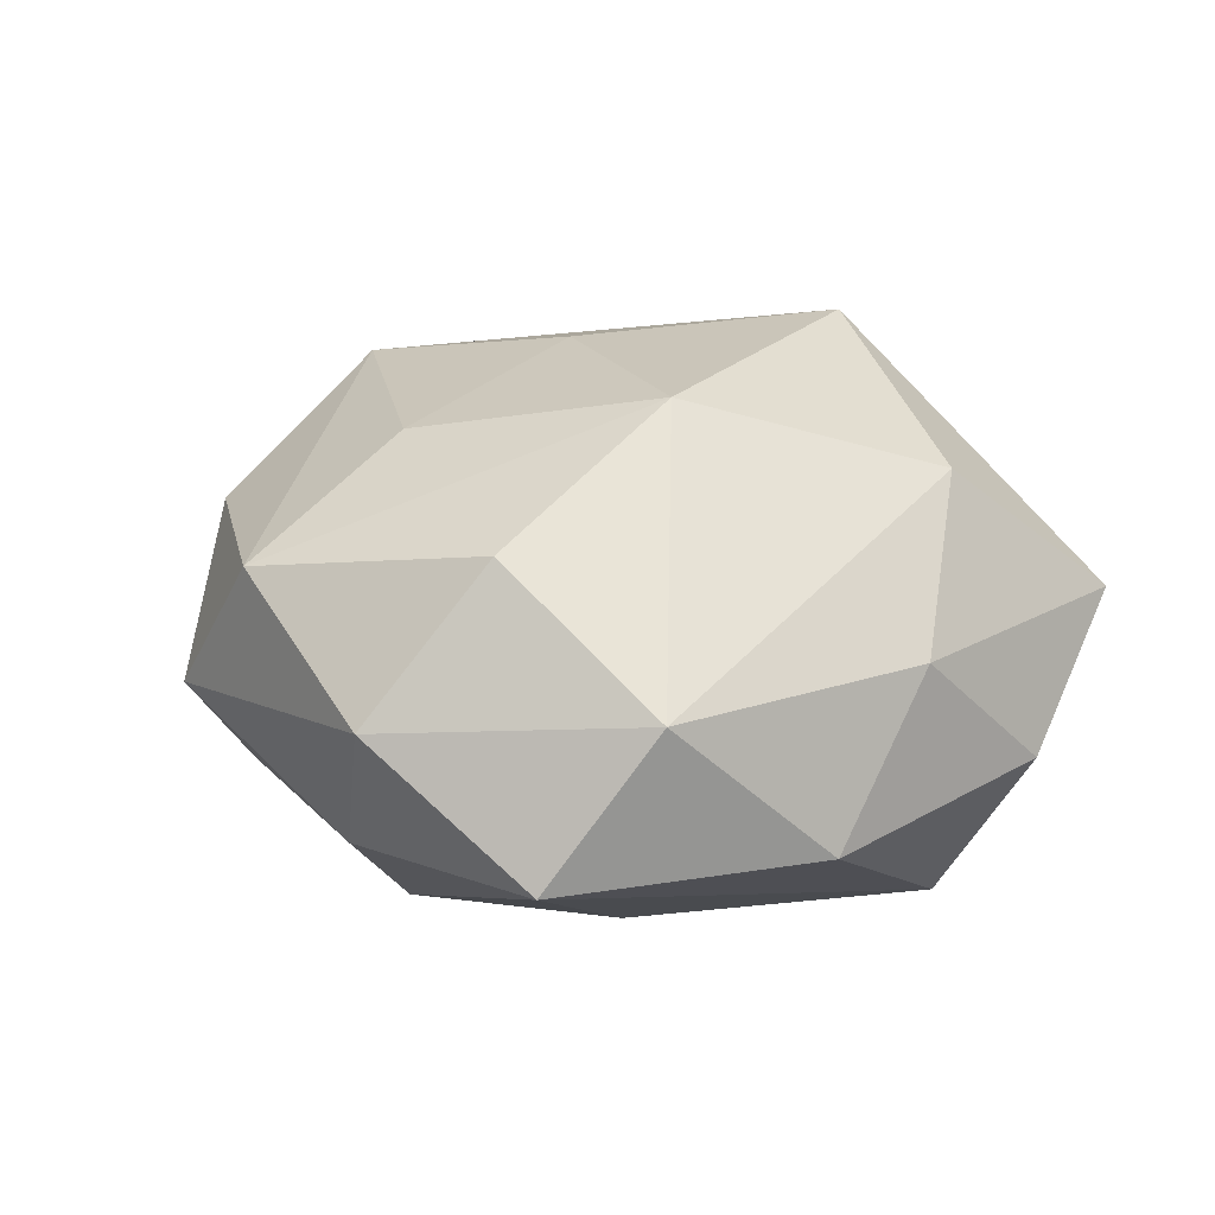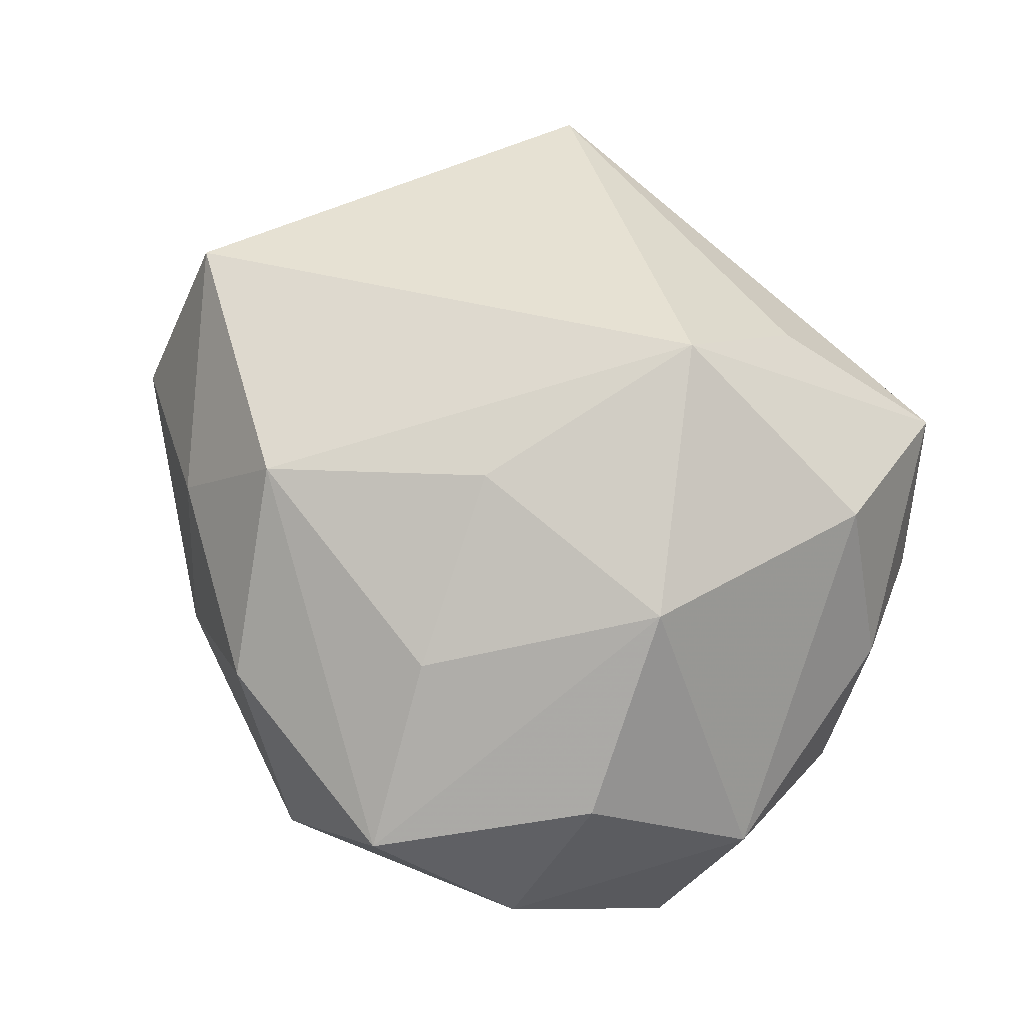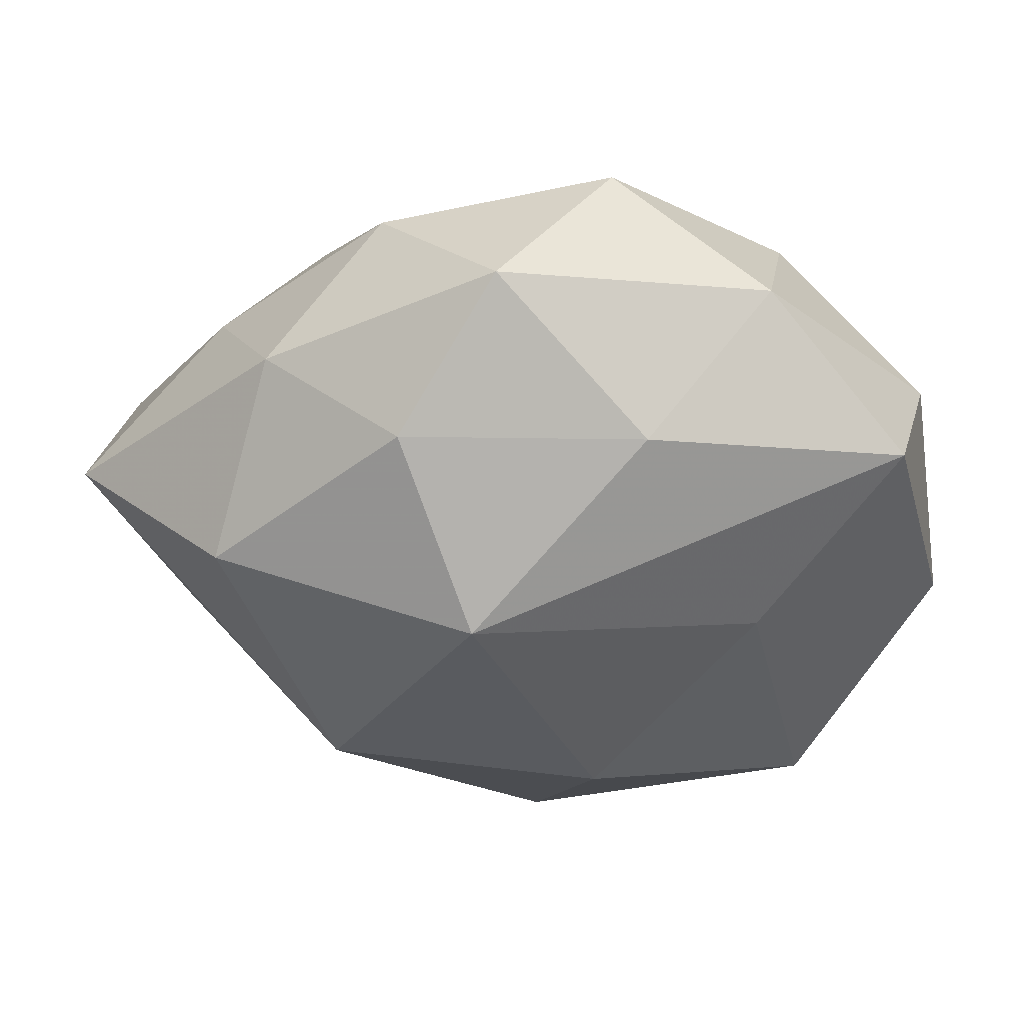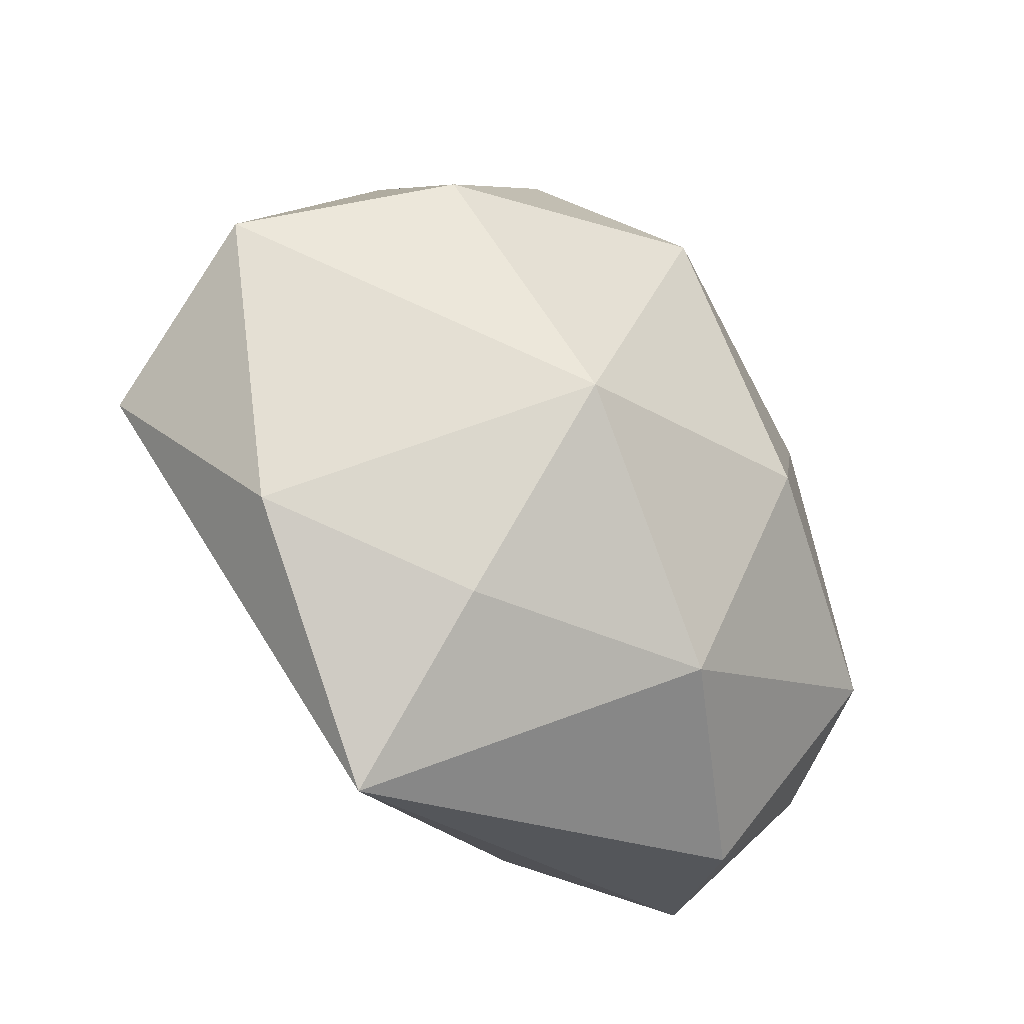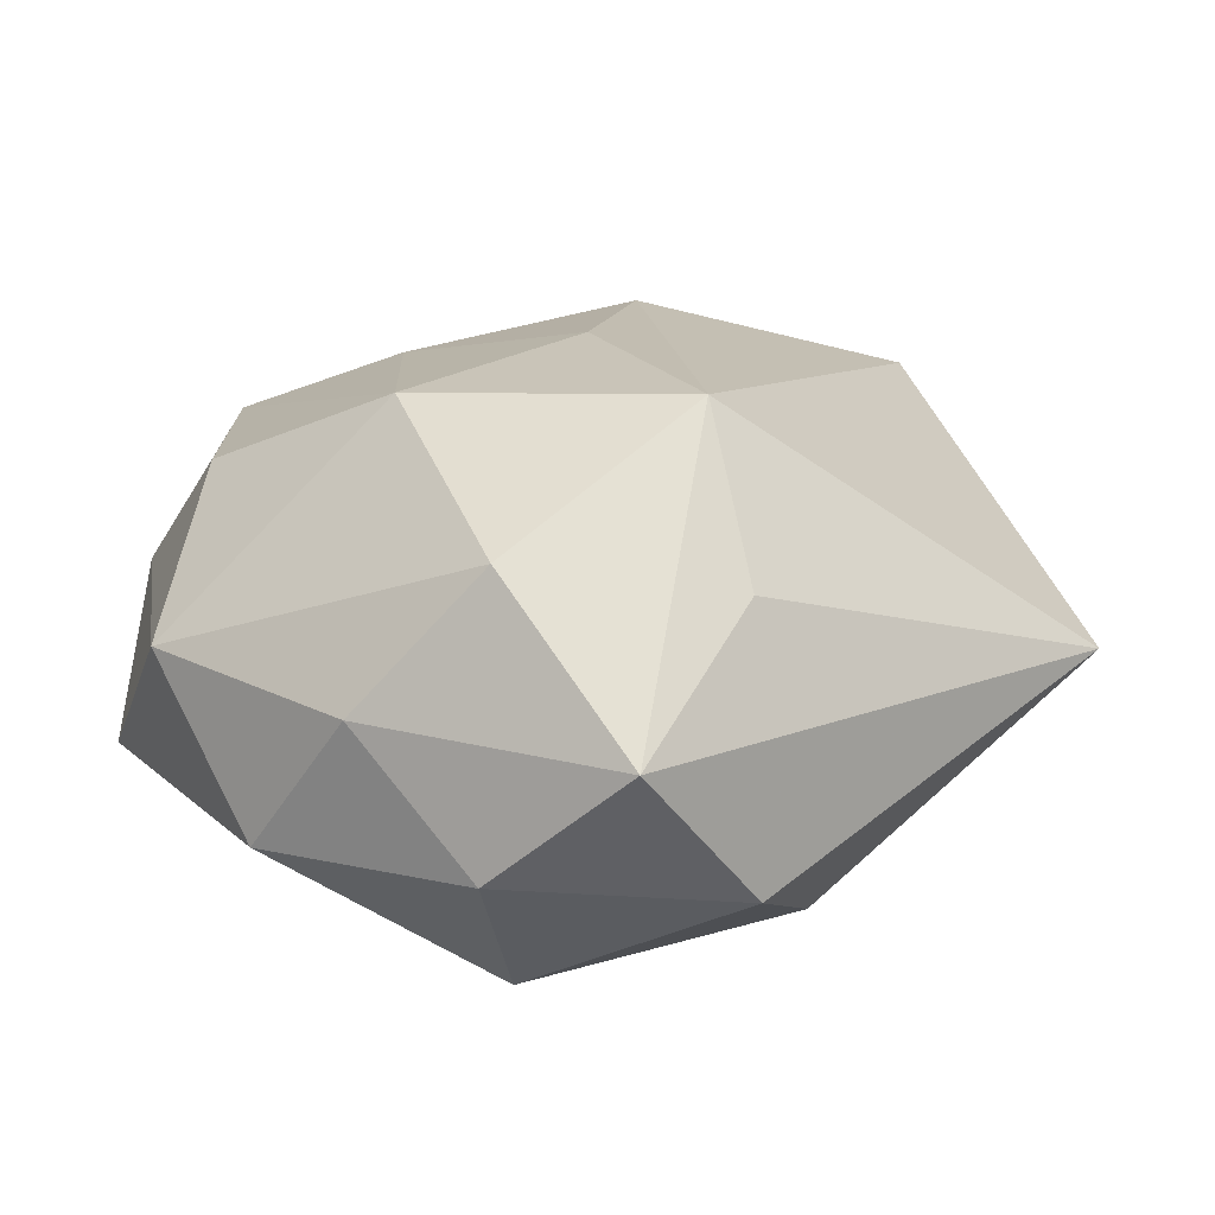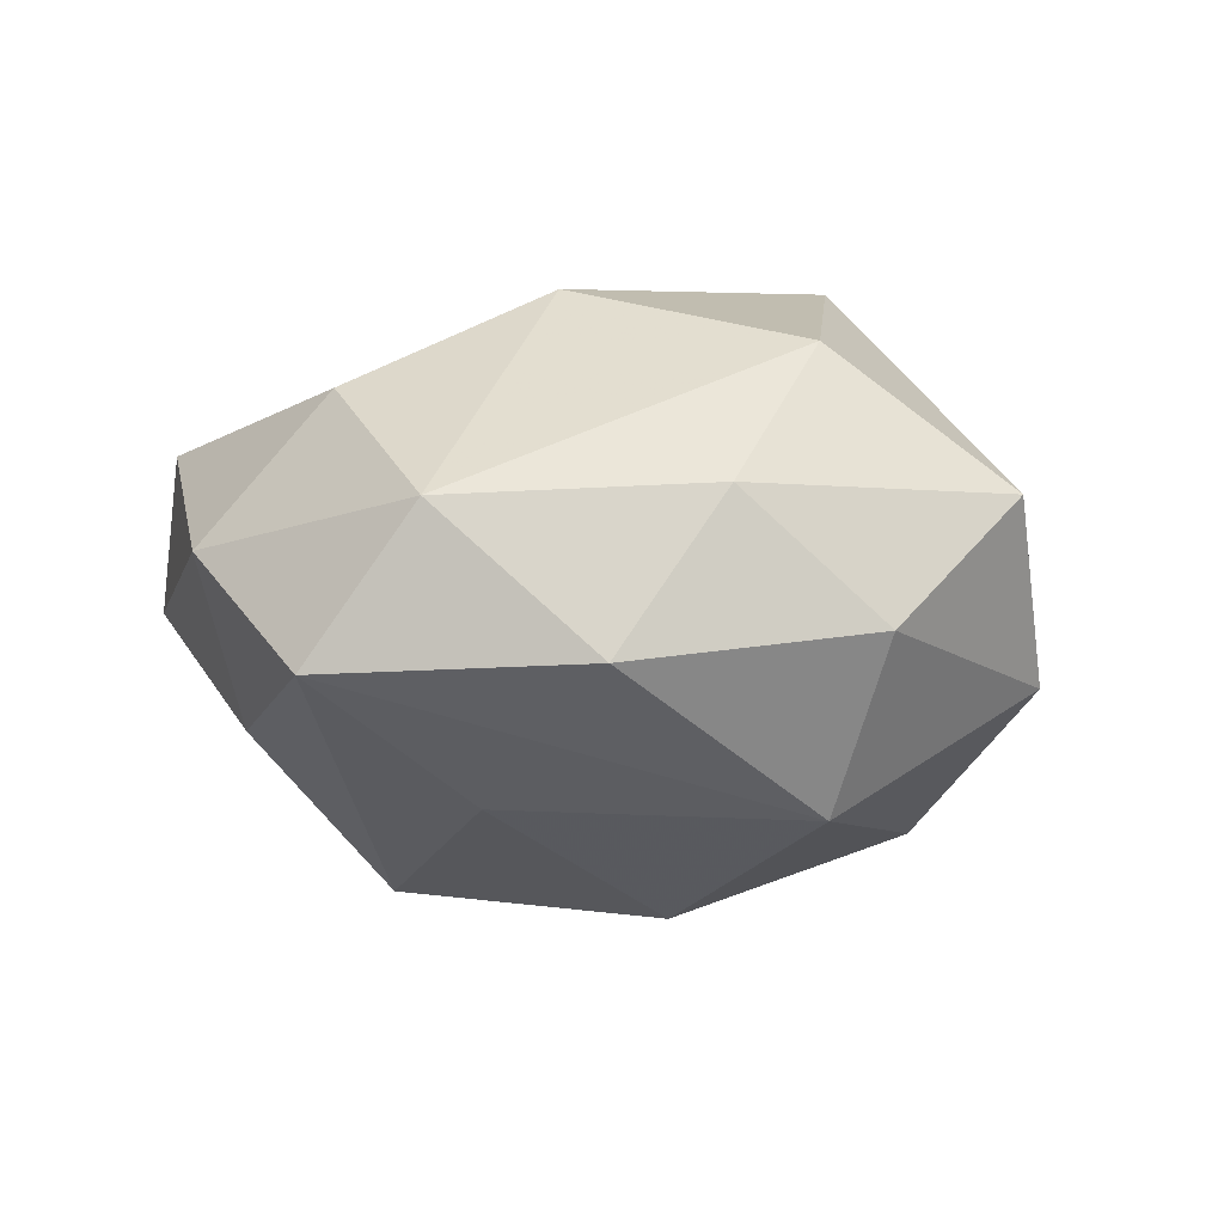
<metadata>
{"format":"obj","ext":"obj","renderer":"f3d","projection":"perspective","resolution":1024,"background":"white","views":[{"elev":19.0,"azim":-119.4,"up":"+Z"},{"elev":77.3,"azim":-147.1,"up":"+Z"},{"elev":58.2,"azim":-176.9,"up":"+Y"},{"elev":-37.1,"azim":131.7,"up":"+Y"},{"elev":24.5,"azim":-49.6,"up":"+Z"},{"elev":-5.5,"azim":-93.5,"up":"+Z"}]}
</metadata>
<code>
v 0.02 -0.03803 0.001291
v -0.006405 -0.003924 -0.02617
v 0.02392 0.0264 -0.001988
v 0.03525 -0.01727 -0.001222
v -0.02111 0.02301 0.01473
v 0.0407 -0.0031 0.01257
v -0.009405 0.03022 -0.01113
v -0.03537 -0.006349 0.005644
v -0.0009644 -0.02457 -0.01914
v 0.00466 0.01853 -0.02397
v 0.003861 0.03829 -0.0004298
v -0.02814 -0.02903 0.005901
v -0.0007696 0.02056 0.01924
v 0.01771 -0.0063 -0.02335
v -0.01698 0.005499 0.02357
v -0.02596 -0.01443 -0.01862
v 0.02976 0.01704 0.008016
v 0.04232 0.007979 -0.003083
v -0.03378 -0.01829 -0.004952
v 0.02784 0.01523 -0.0157
v 0.02025 -0.02395 -0.01175
v -0.005999 -0.01723 0.02574
v 0.01154 0.02946 -0.01147
v -0.01939 0.03382 0.00219
v -0.0346 0.01617 0.00456
v -0.03152 0.02519 -0.008235
v -0.01211 -0.02671 0.01378
v 0.01466 0.02988 0.01082
v 0.0216 0.01294 0.02
v 0.003519 0.003126 0.02382
v -0.02004 0.01149 -0.01763
v -0.01768 -0.03236 -0.008049
v -0.03726 0.002746 -0.007699
v -0.02703 -0.01386 0.01769
v -0.00545 0.03646 0.01164
f 6 22 1
f 1 22 27
f 27 12 1
f 22 12 27
f 26 10 31
f 1 9 21
f 21 9 14
f 17 18 3
f 6 18 17
f 22 6 29
f 6 17 29
f 33 25 26
f 34 12 22
f 1 12 32
f 32 9 1
f 2 10 14
f 14 9 2
f 2 31 10
f 3 18 20
f 14 10 20
f 20 18 14
f 4 6 1
f 4 18 6
f 1 21 4
f 4 21 14
f 14 18 4
f 13 29 35
f 35 29 28
f 28 29 17
f 28 11 35
f 28 17 3
f 3 11 28
f 35 11 24
f 26 25 24
f 7 10 26
f 26 24 7
f 7 24 11
f 25 33 8
f 8 34 25
f 12 34 8
f 31 2 16
f 26 31 16
f 16 33 26
f 9 32 16
f 16 2 9
f 23 20 10
f 10 7 23
f 23 7 11
f 23 11 3
f 3 20 23
f 22 29 30
f 29 13 30
f 25 34 15
f 15 13 35
f 15 34 22
f 22 30 15
f 15 30 13
f 33 16 19
f 12 8 19
f 19 8 33
f 19 32 12
f 19 16 32
f 5 15 35
f 25 15 5
f 35 24 5
f 5 24 25

</code>
